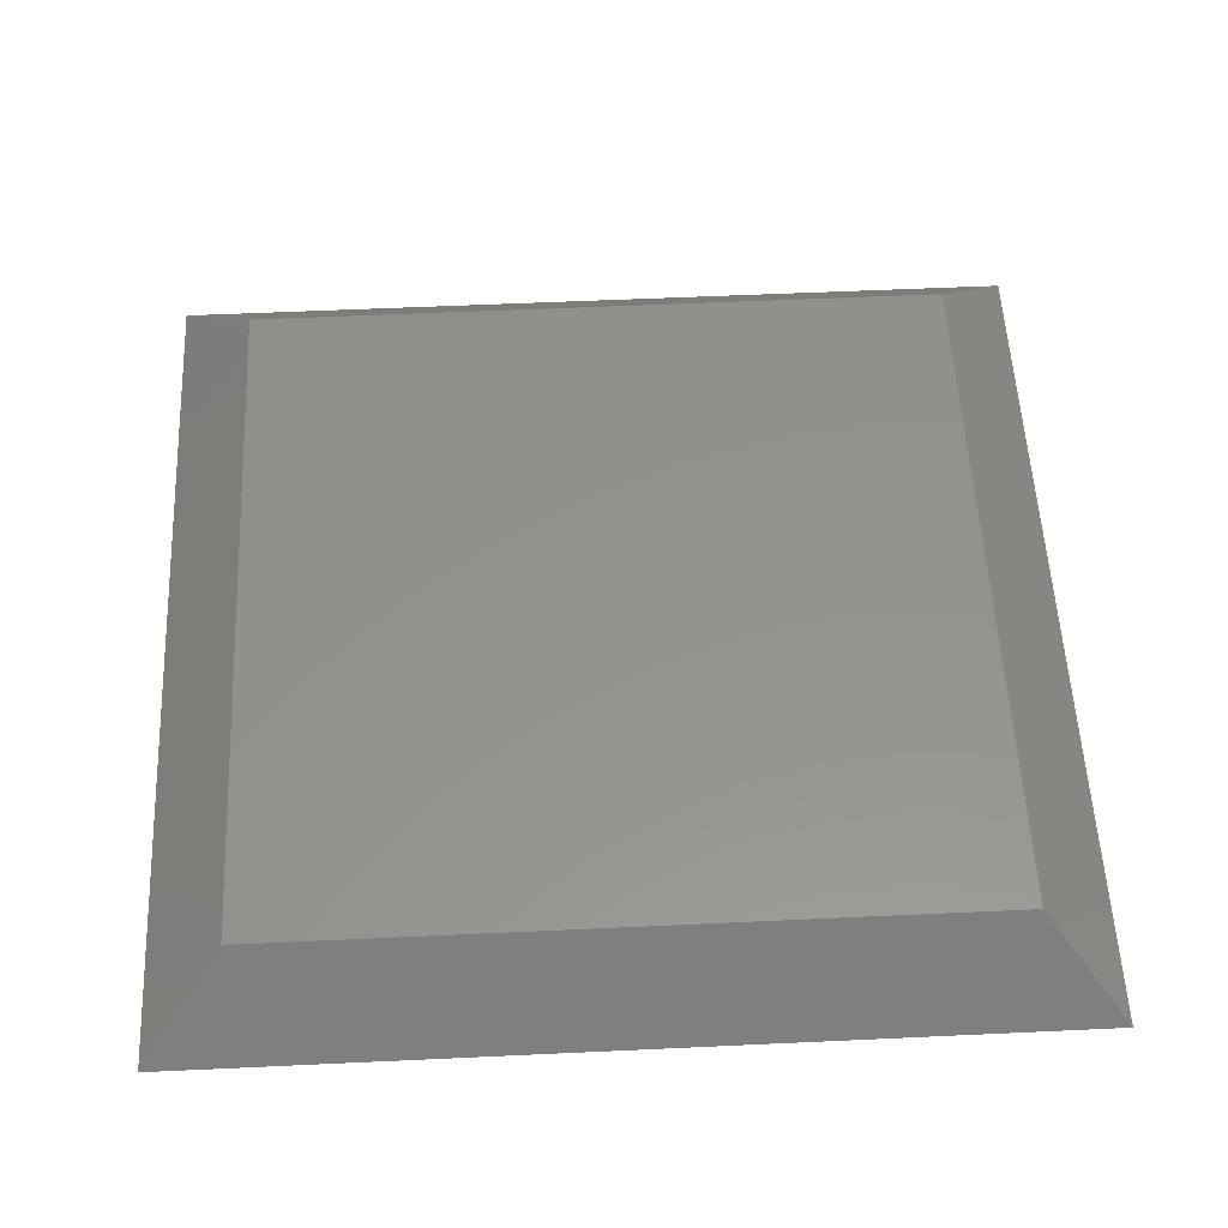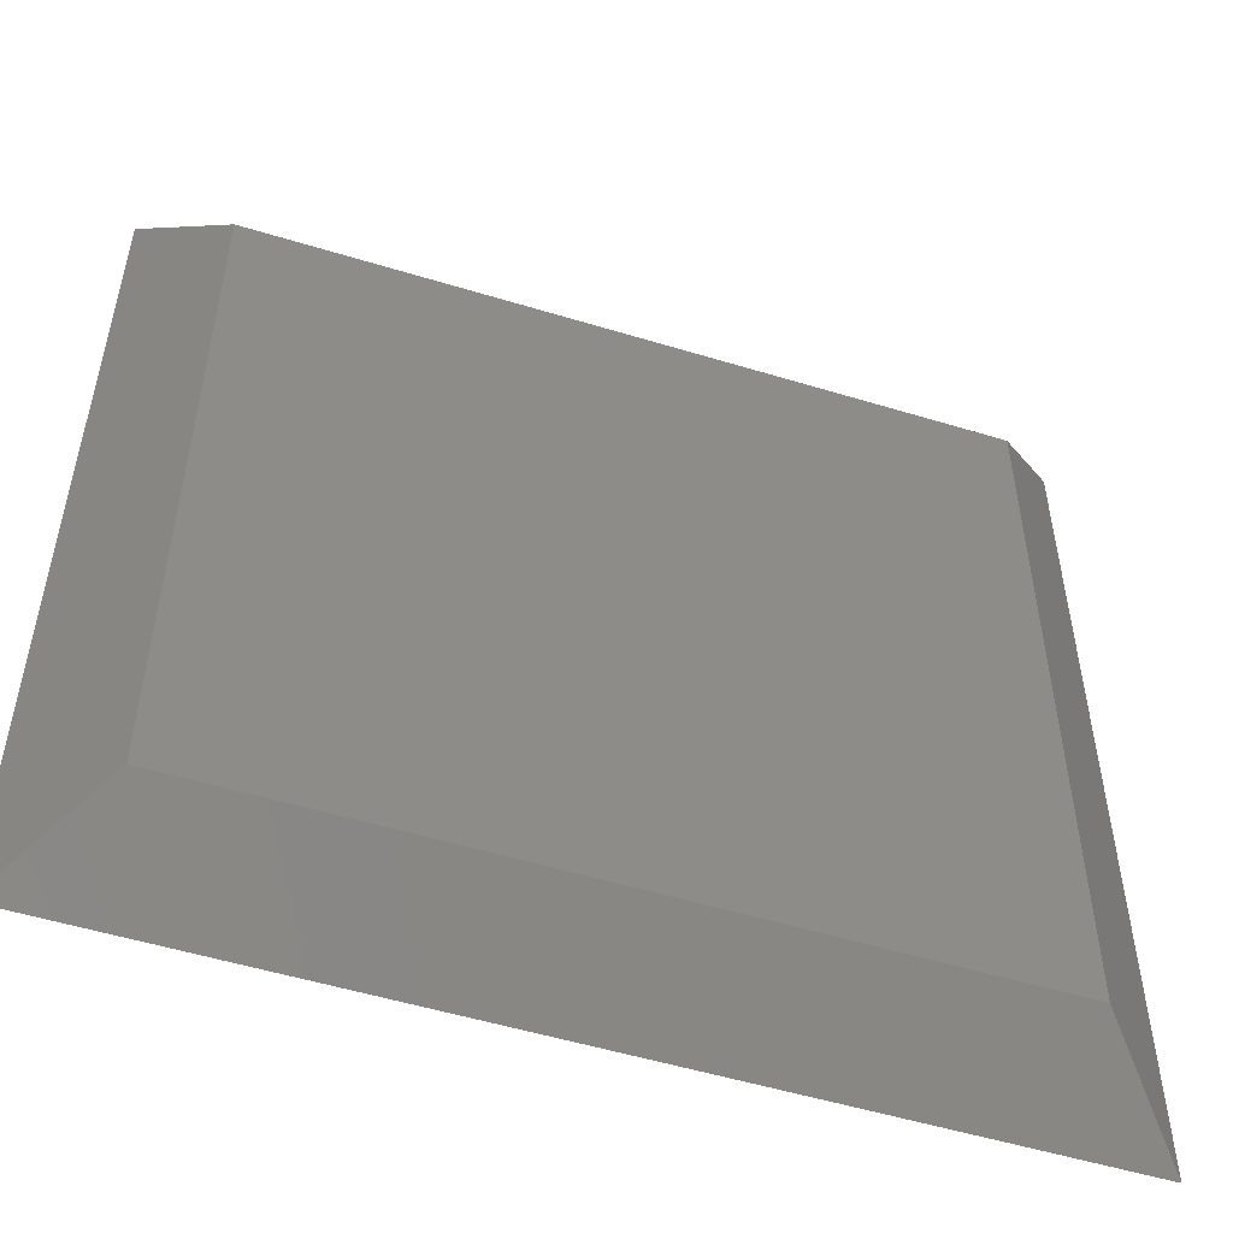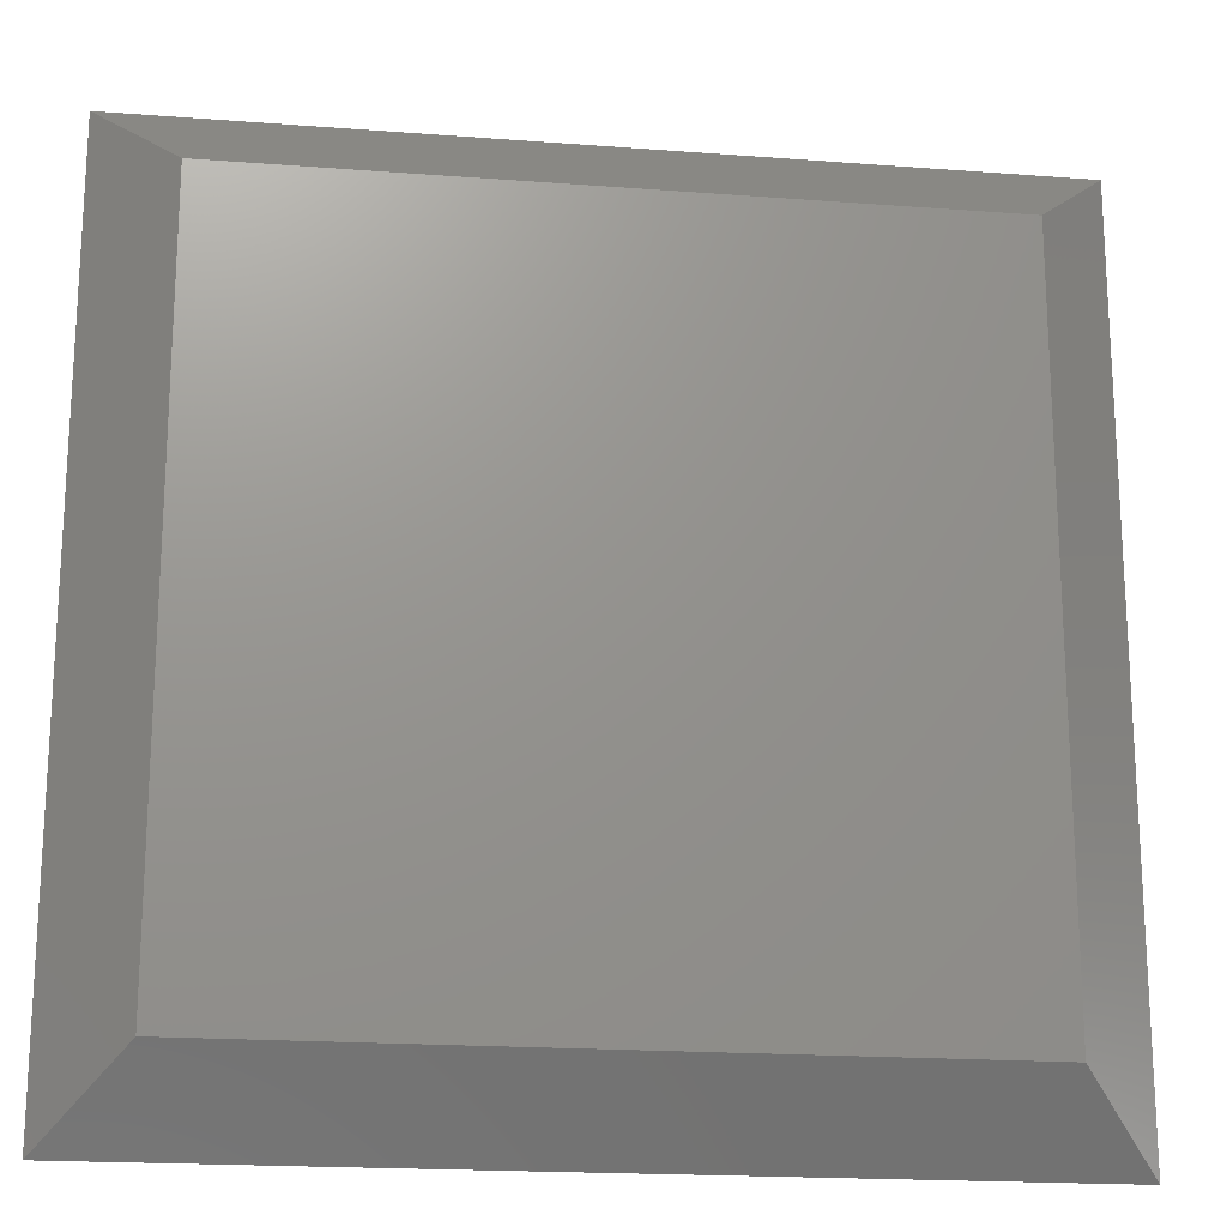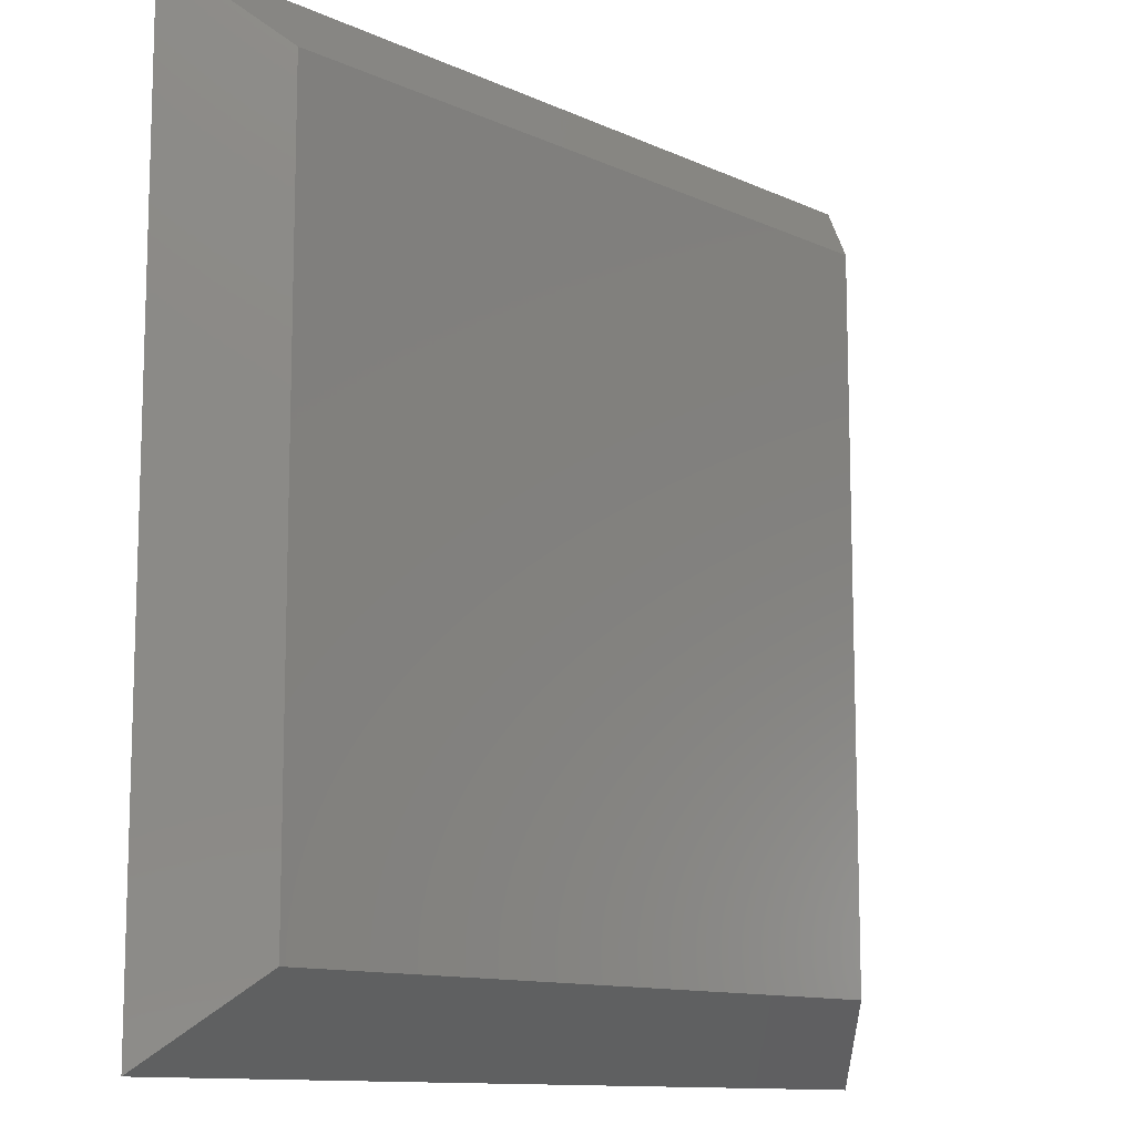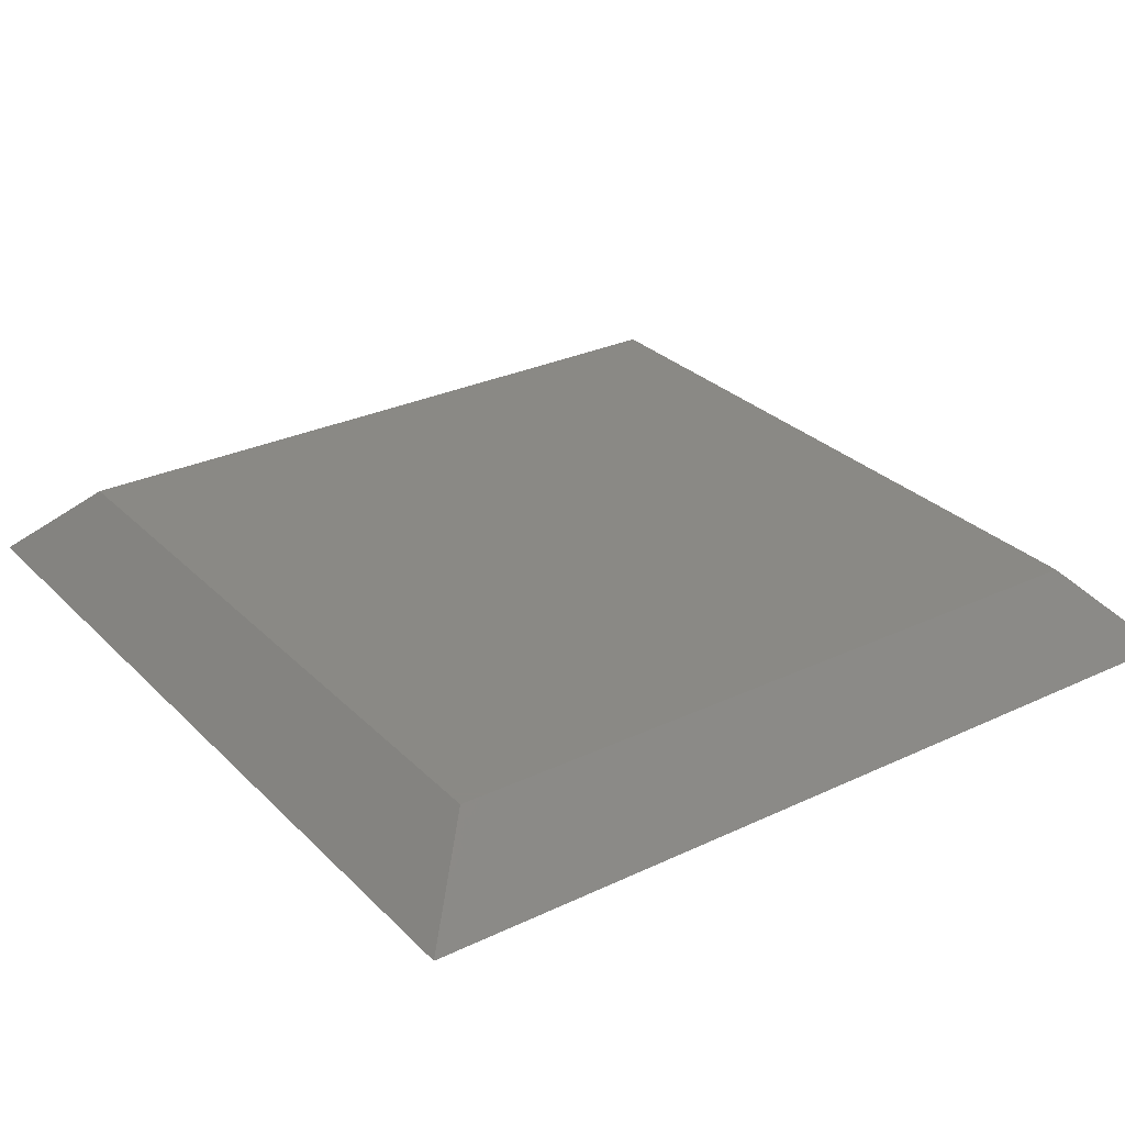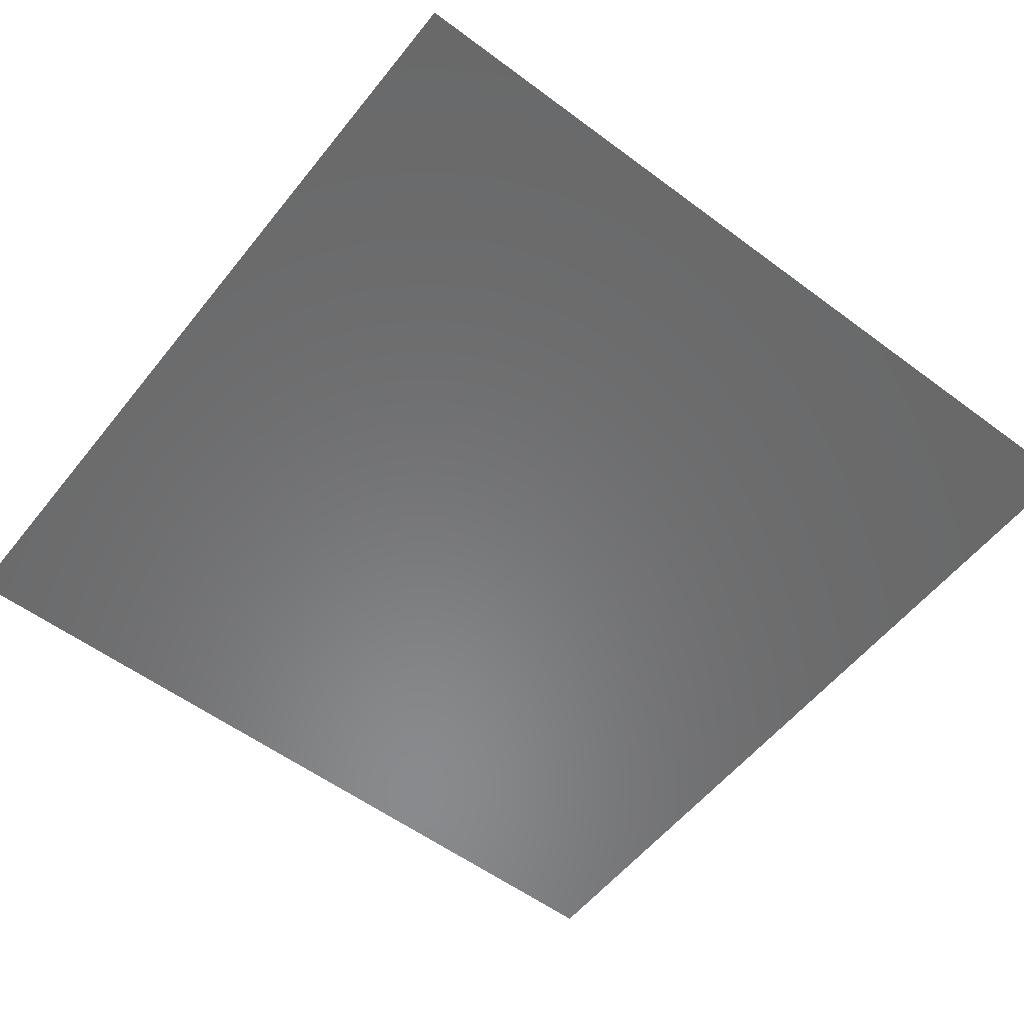
<metadata>
{"format":"stl","ext":"stl","renderer":"f3d","projection":"perspective","resolution":1024,"background":"white","views":[{"elev":55.5,"azim":-92.8,"up":"+Z"},{"elev":-52.6,"azim":-18.2,"up":"+Y"},{"elev":-19.1,"azim":-8.2,"up":"+Y"},{"elev":-11.5,"azim":-47.7,"up":"+Y"},{"elev":28.9,"azim":-125.1,"up":"+Z"},{"elev":-56.0,"azim":-38.0,"up":"+Z"}]}
</metadata>
<code>
# stl→obj: 8 verts, 12 faces
v 0.45 -0.45 0
v -0.45 0.45 0
v -0.45 -0.45 0
v 0.45 0.45 0
v 0.55 0.55 -0.1
v 0.55 -0.55 -0.1
v -0.55 0.55 -0.1
v -0.55 -0.55 -0.1
f 1 2 3
f 2 1 4
f 5 1 6
f 1 5 4
f 2 5 7
f 5 2 4
f 3 7 8
f 7 3 2
f 1 8 6
f 8 1 3
f 5 8 7
f 8 5 6

</code>
